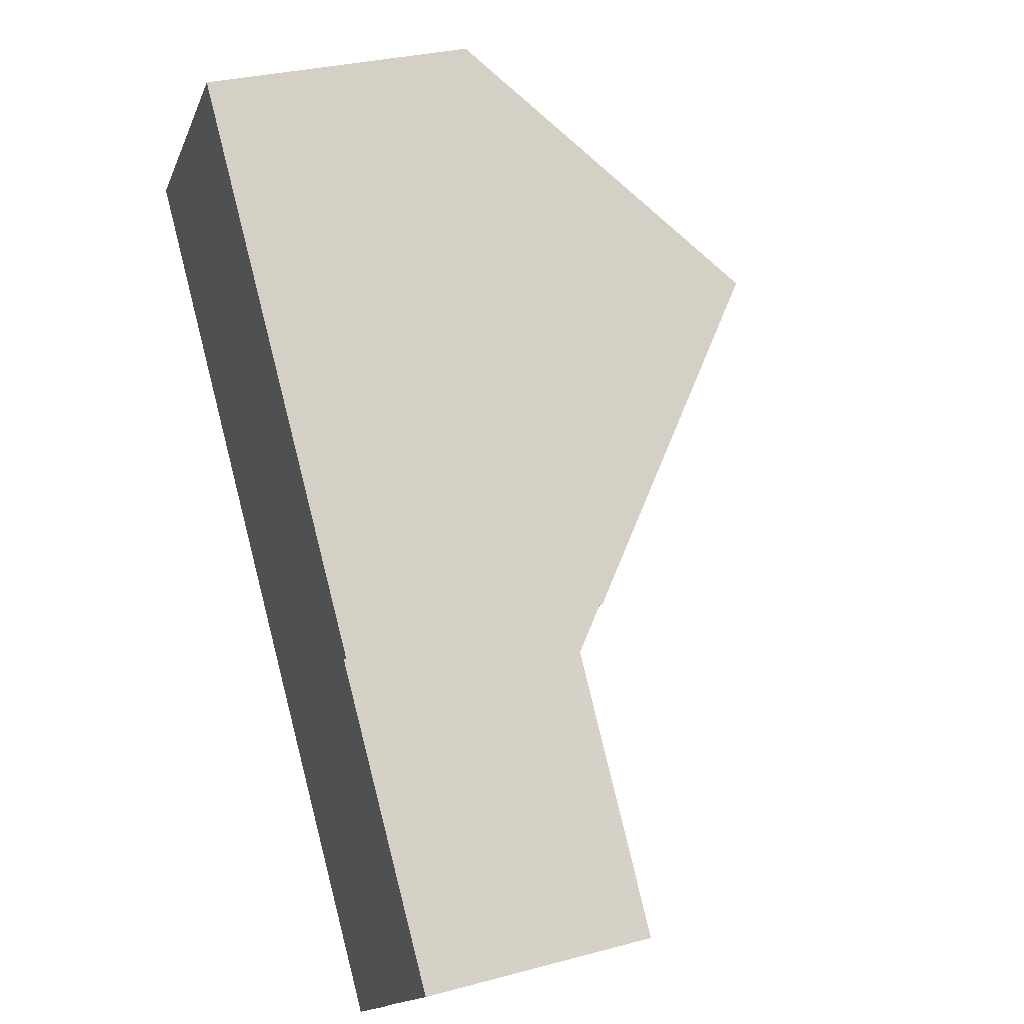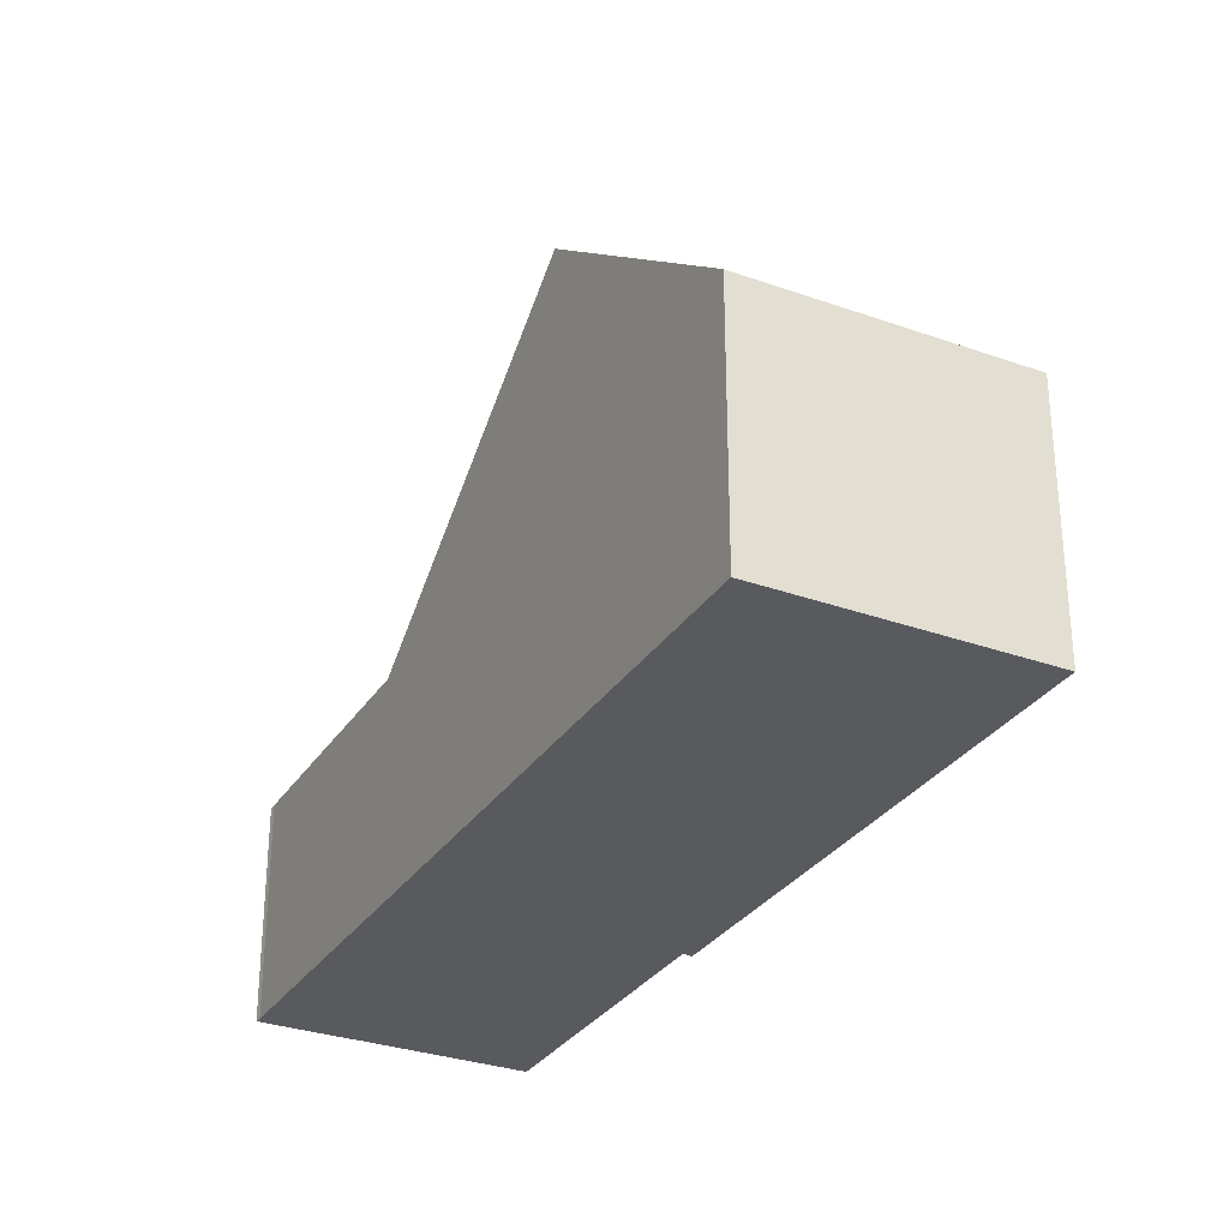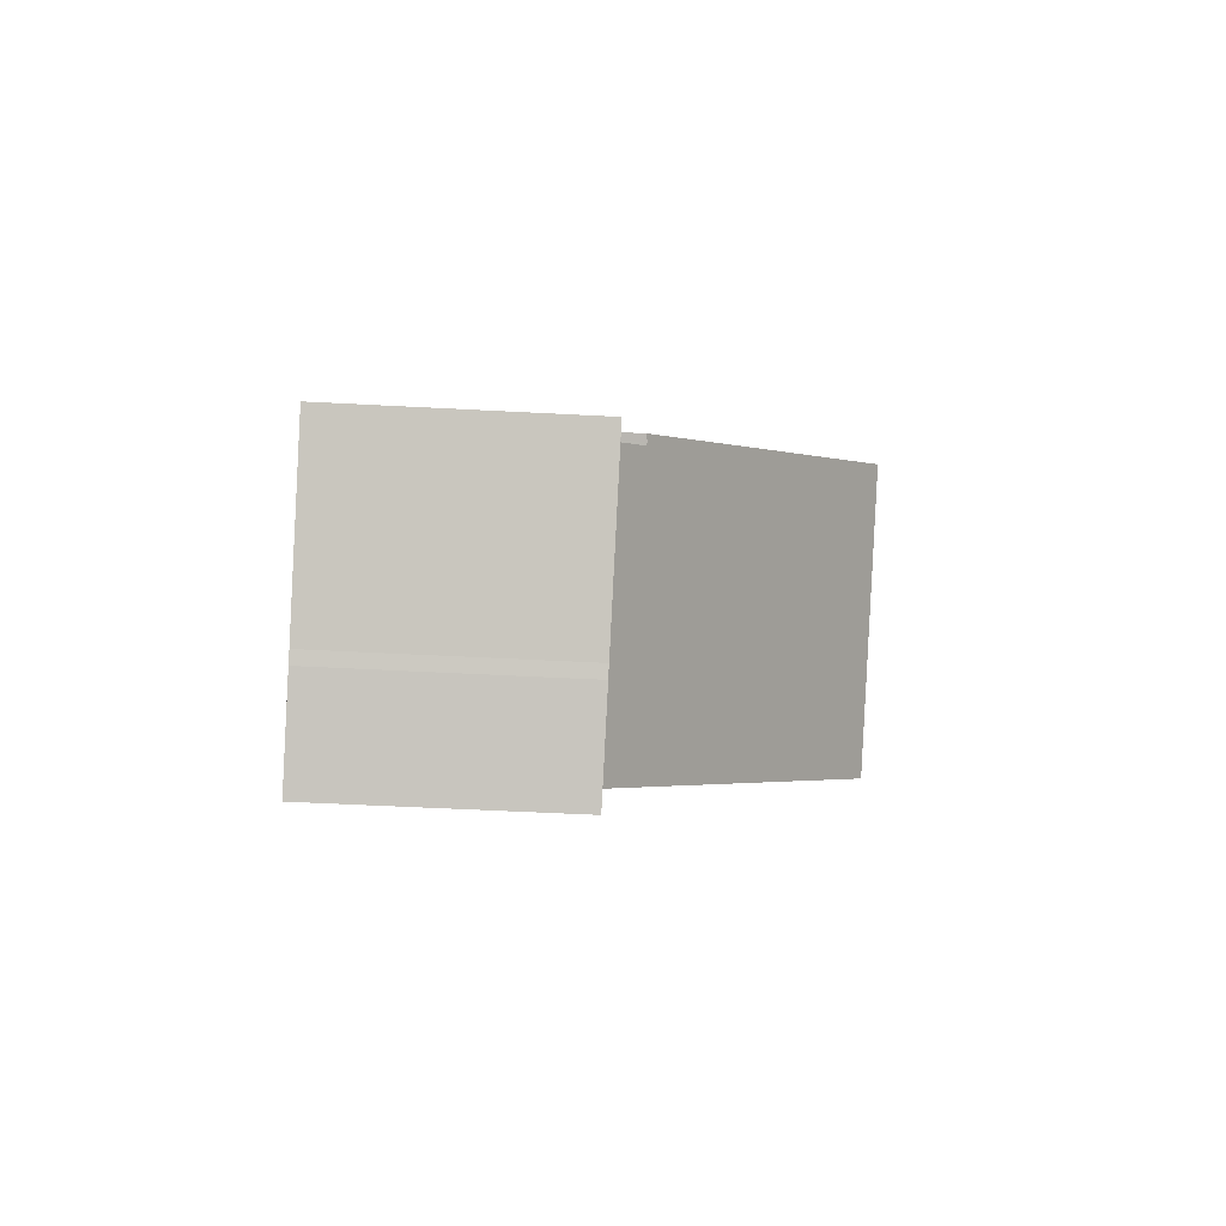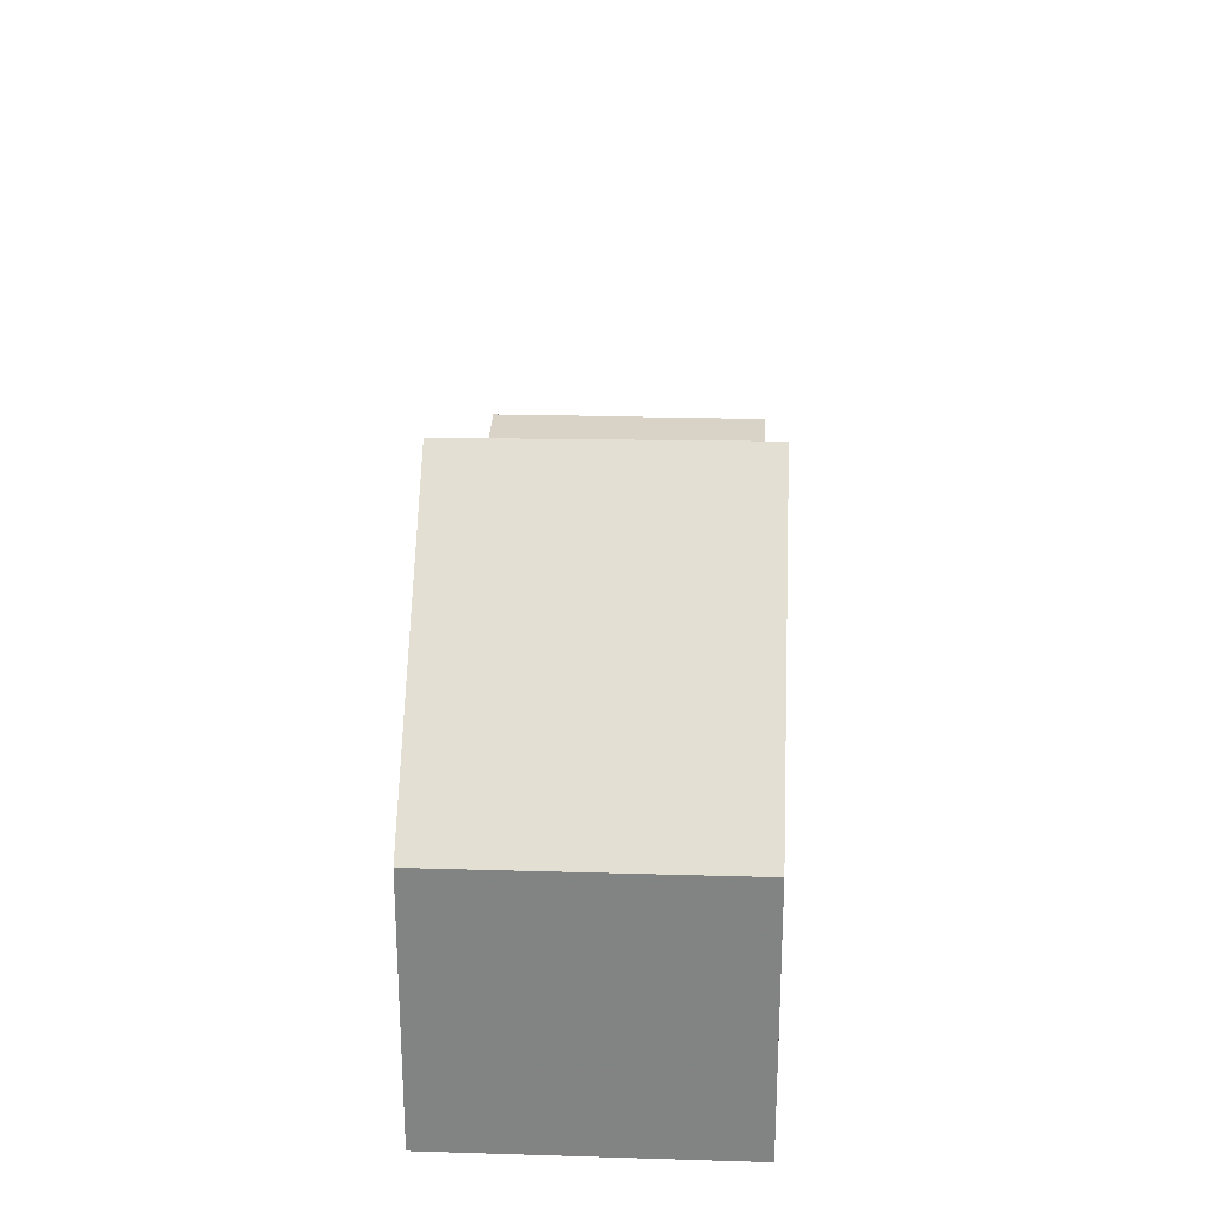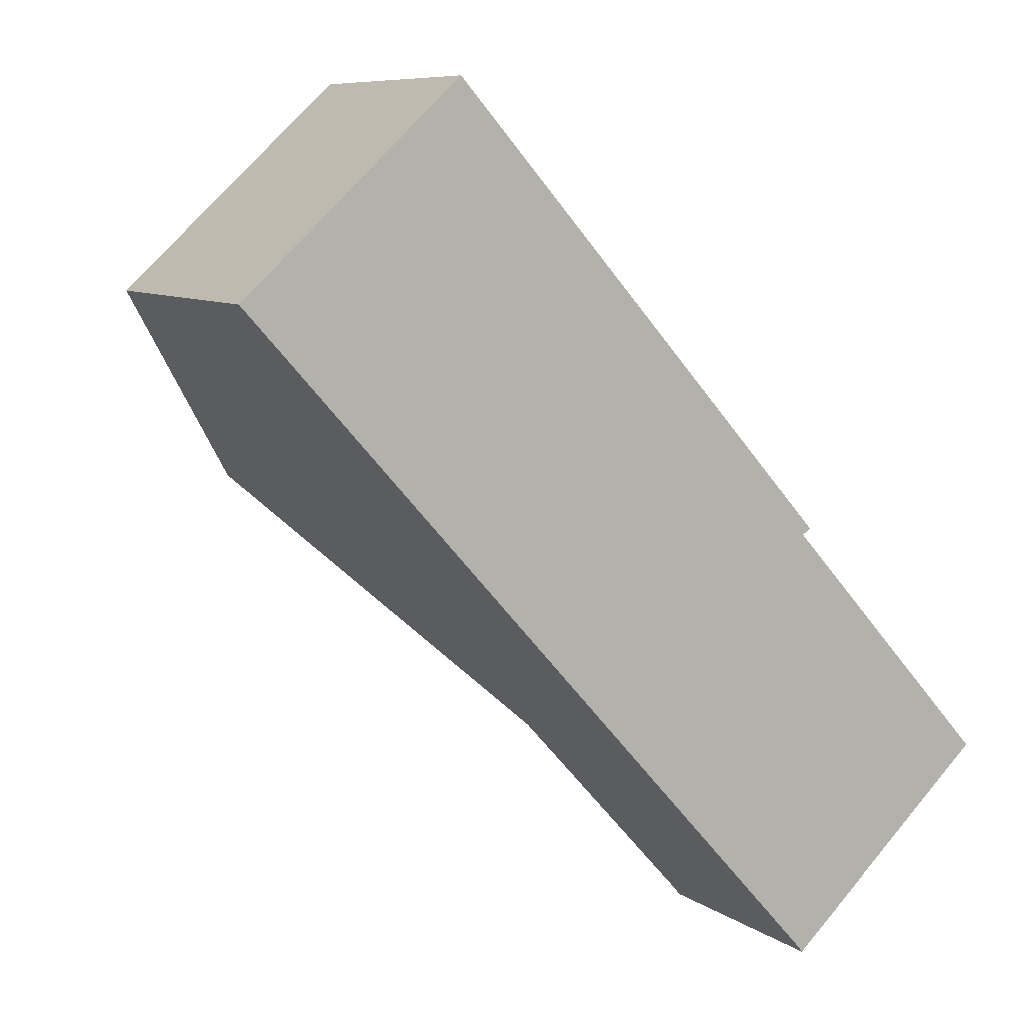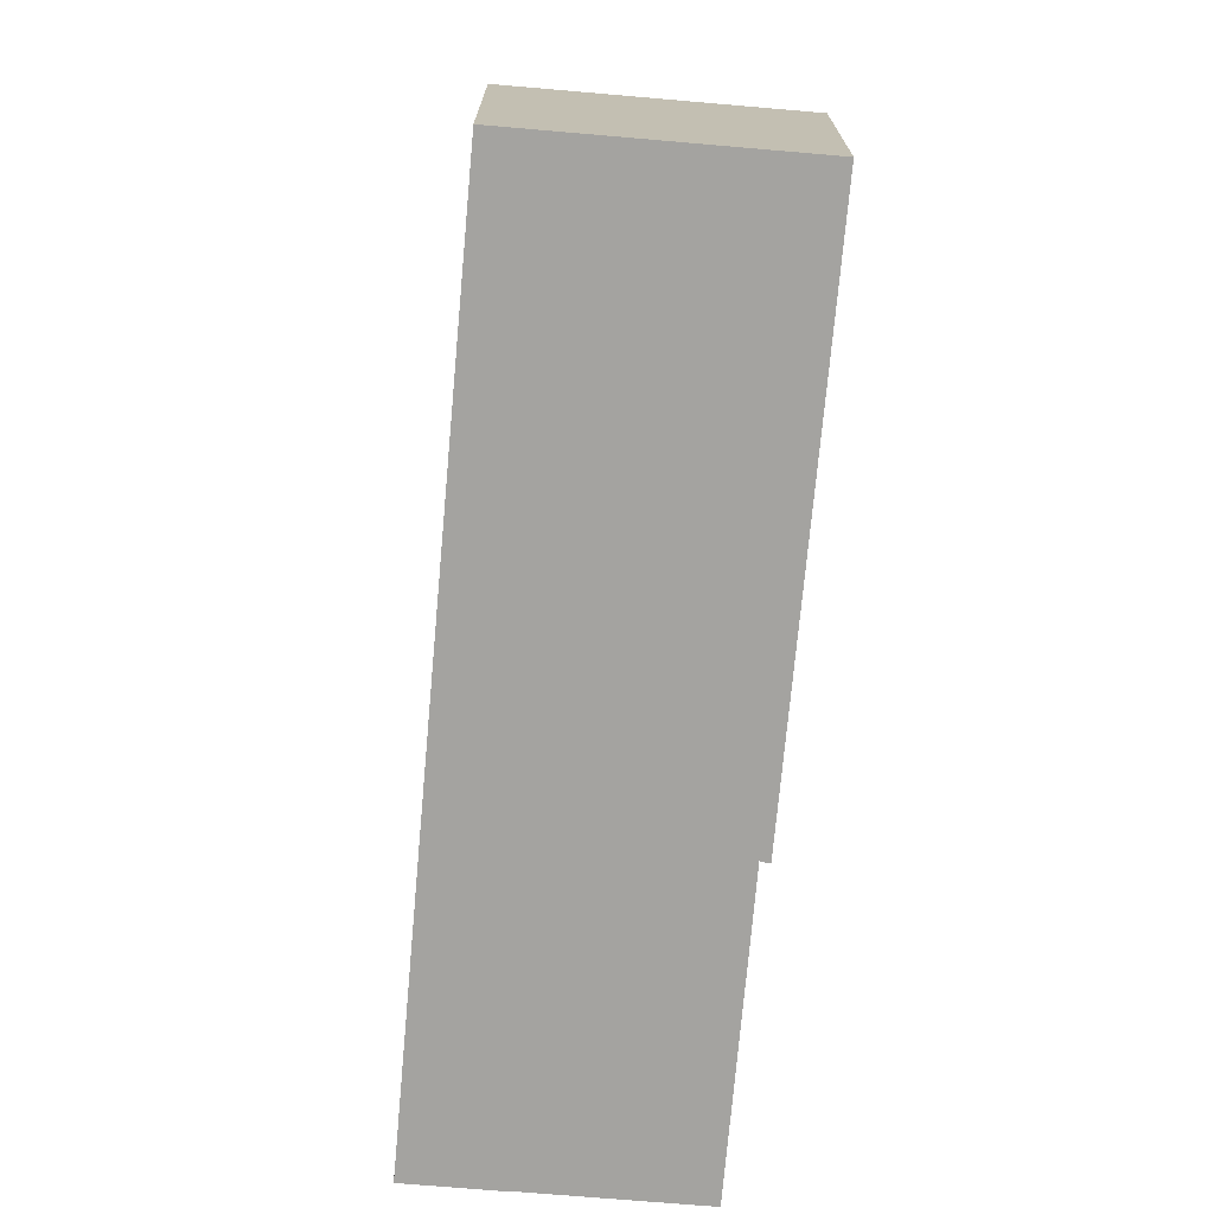
<metadata>
{"format":"obj","ext":"obj","renderer":"f3d","projection":"perspective","resolution":1024,"background":"white","views":[{"elev":30.0,"azim":-111.5,"up":"+Y"},{"elev":-30.7,"azim":110.4,"up":"+Z"},{"elev":-47.9,"azim":-93.5,"up":"+Y"},{"elev":28.7,"azim":140.5,"up":"+Z"},{"elev":8.2,"azim":150.4,"up":"+Y"},{"elev":-72.9,"azim":132.8,"up":"+Z"}]}
</metadata>
<code>
v -399.7 -215.1 2.923
v -399.8 -215.1 2.911
v -402.1 -217.8 2.53
v -399.7 -219.8 2.51
v -399.8 -219.9 2.51
v -400.5 -219.2 2.516
v -400.6 -219.1 2.517
v -395.4 -210.2 3.015
v -393 -212.4 3.006
v -400 -215.5 2.566
v -397.6 -217.6 2.546
v -397.6 -212.6 5.475
v -395.1 -214.8 5.449
v -397.5 -212.7 5.475
v -395.2 -214.8 5.45
v -397.6 -217.6 2.546
v -400 -215.5 2.566
v -395.1 -214.8 5.449
v -397.6 -212.6 5.475
v -395.5 -210.3 3.1
v -393.1 -212.5 3.092
v -395.4 -210.4 3.1
v -395.4 -210.3 3.014
v -397.5 -212.7 5.475
v -399.7 -215.1 2.919
v -397.7 -217.5 2.546
v -397.7 -217.5 2.546
v -395.2 -214.8 5.45
v -393.1 -212.5 3.092
v -399.8 -219.9 2.51
v -393 -212.4 3.006
v -399.7 -219.9 2.51
v -399.7 -219.8 2.51
v -402 -217.7 2.531
v -399.7 -215.1 2.919
v -399.7 -215.1 2.923
v -399.7 -215.1 4.441e-16
v -399.7 -215.1 -4.441e-16
v -397.6 -212.6 5.475
v -399.8 -215.1 2.911
v -399.8 -215.1 0
v -397.6 -212.6 8.882e-16
v -402 -217.7 2.531
v -402.1 -217.8 2.53
v -402.1 -217.8 0
v -402 -217.7 0
v -399.7 -219.9 2.51
v -399.7 -219.8 2.51
v -399.7 -219.8 0
v -399.7 -219.9 0
v -399.8 -219.9 2.51
v -399.8 -219.9 2.51
v -399.8 -219.9 0
v -399.8 -219.9 0
v -400.6 -219.1 2.517
v -400.5 -219.2 2.516
v -400.5 -219.2 0
v -400.6 -219.1 0
v -402.1 -217.8 2.53
v -400.6 -219.1 2.517
v -400.6 -219.1 0
v -402.1 -217.8 0
v -395.4 -210.3 3.014
v -395.4 -210.2 3.015
v -395.4 -210.2 -4.441e-16
v -395.4 -210.3 0
v -393.1 -212.5 3.092
v -393 -212.4 3.006
v -393 -212.4 4.441e-16
v -393.1 -212.5 0
v -399.7 -215.1 2.923
v -400 -215.5 2.566
v -400 -215.5 -4.441e-16
v -399.7 -215.1 4.441e-16
v -397.6 -217.6 2.546
v -395.1 -214.8 5.449
v -395.1 -214.8 0
v -397.6 -217.6 -4.441e-16
v -399.7 -219.8 2.51
v -397.6 -217.6 2.546
v -397.6 -217.6 -4.441e-16
v -399.7 -219.8 0
v -395.5 -210.3 3.1
v -397.6 -212.6 5.475
v -397.6 -212.6 8.882e-16
v -395.5 -210.3 0
v -395.4 -210.2 3.015
v -395.5 -210.3 3.1
v -395.5 -210.3 0
v -395.4 -210.2 -4.441e-16
v -395.1 -214.8 5.449
v -393.1 -212.5 3.092
v -393.1 -212.5 0
v -395.1 -214.8 0
v -393 -212.4 3.006
v -395.4 -210.3 3.014
v -395.4 -210.3 0
v -393 -212.4 0
v -399.8 -215.1 2.911
v -399.7 -215.1 2.919
v -399.7 -215.1 -4.441e-16
v -399.8 -215.1 0
v -400.5 -219.2 2.516
v -399.8 -219.9 2.51
v -399.8 -219.9 0
v -400.5 -219.2 0
v -393 -212.4 3.006
v -393 -212.4 3.006
v -393 -212.4 0
v -393 -212.4 4.441e-16
v -399.8 -219.9 2.51
v -399.7 -219.9 2.51
v -399.7 -219.9 0
v -399.8 -219.9 0
v -400 -215.5 2.566
v -402 -217.7 2.531
v -402 -217.7 0
v -400 -215.5 -4.441e-16
v -402.1 -217.8 0
v -399.7 -215.1 0
v -399.8 -215.1 0
v -395.4 -210.2 0
v -393 -212.4 0
v -399.7 -219.8 0
v -399.8 -219.9 0
v -400.5 -219.2 0
v -400.6 -219.1 0
f 29 21 18 28
f 25 2 12 14
f 33 27 16 4 32
f 31 9 21 29
f 22 20 8 23
f 24 19 20 22
f 26 10 1 25 14 15
f 28 24 22 29
f 34 17 27 33
f 29 22 23 31
f 15 13 11 26
f 32 5 30 33
f 33 30 6 7 3 34
f 36 37 38 35
f 40 41 42 39
f 44 45 46 43
f 48 49 50 47
f 52 53 54 51
f 56 57 58 55
f 60 61 62 59
f 64 65 66 63
f 68 69 70 67
f 72 73 74 71
f 76 77 78 75
f 80 81 82 79
f 84 85 86 83
f 88 89 90 87
f 92 93 94 91
f 96 97 98 95
f 100 101 102 99
f 104 105 106 103
f 108 109 110 107
f 112 113 114 111
f 116 117 118 115
f 120 121 122 123 124 125 126 127 119

</code>
